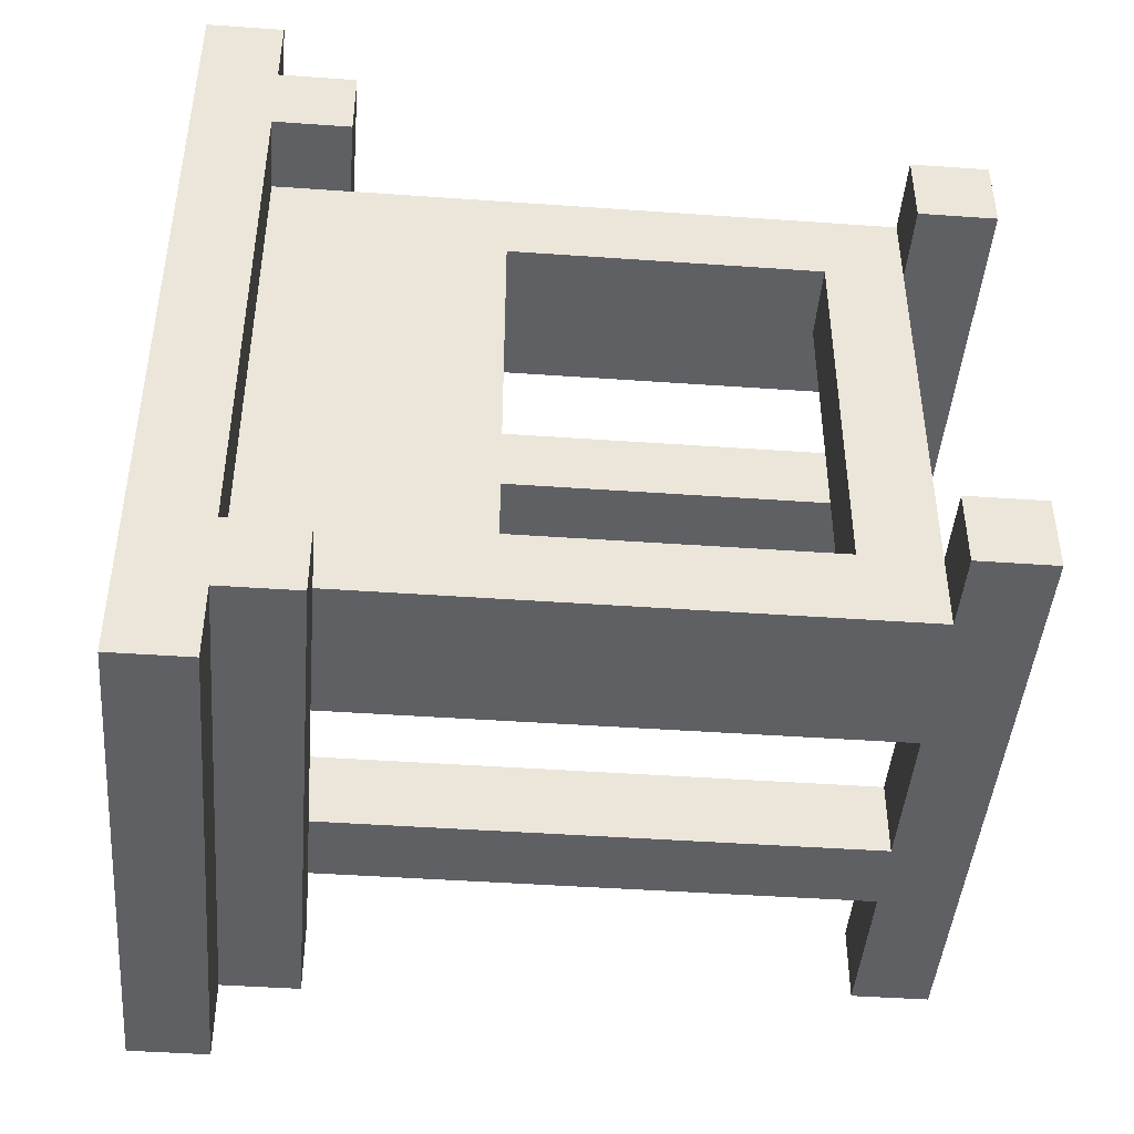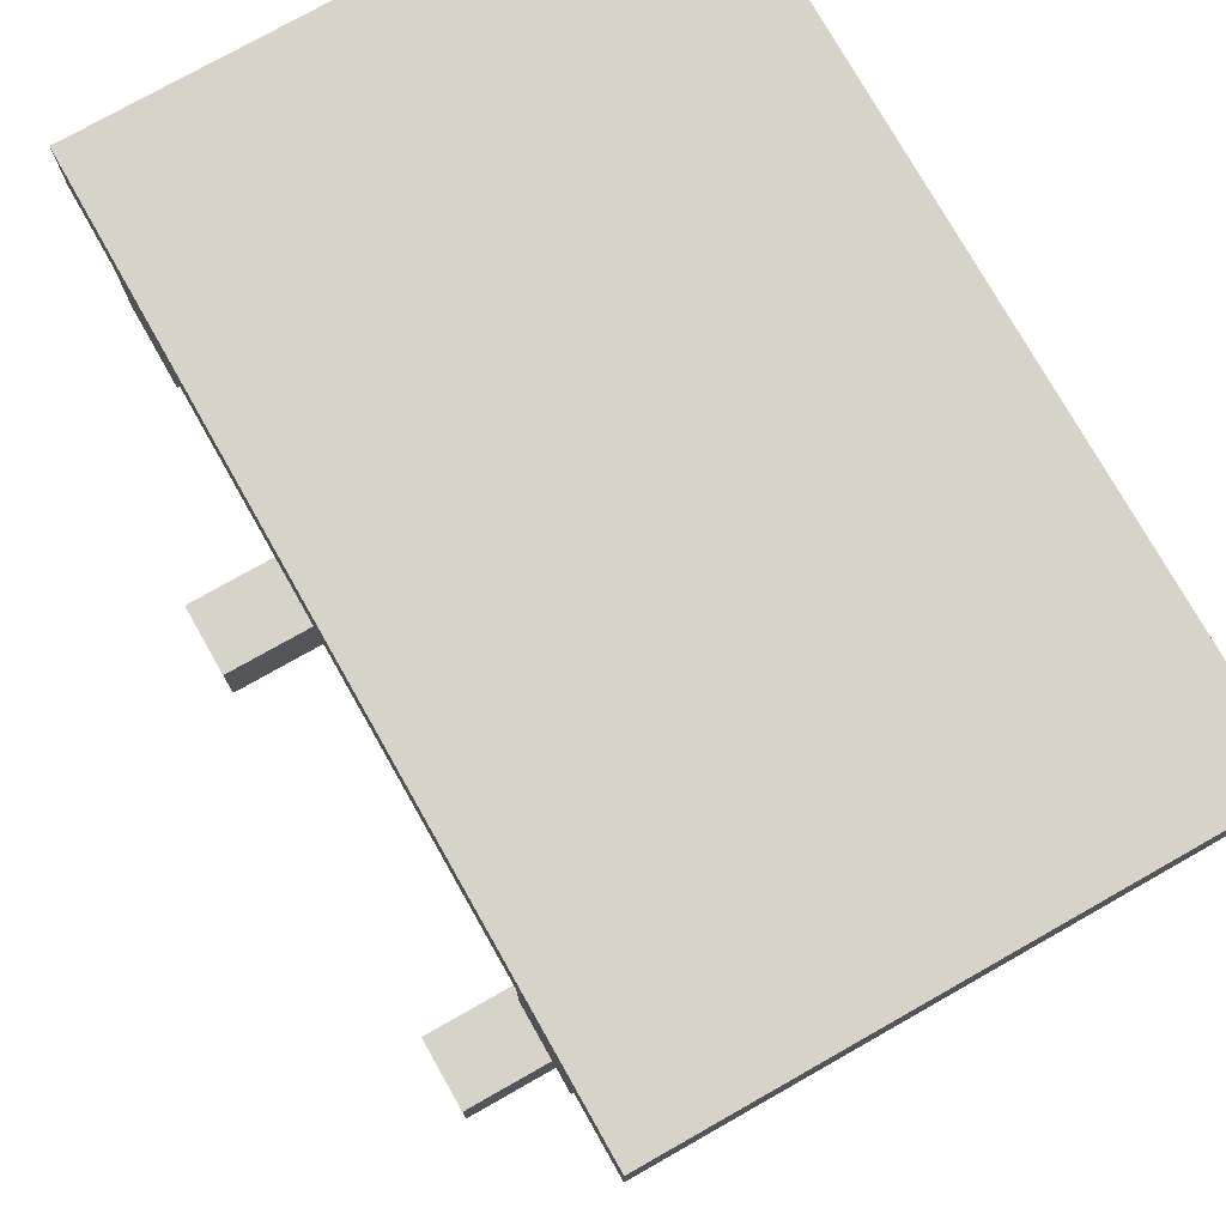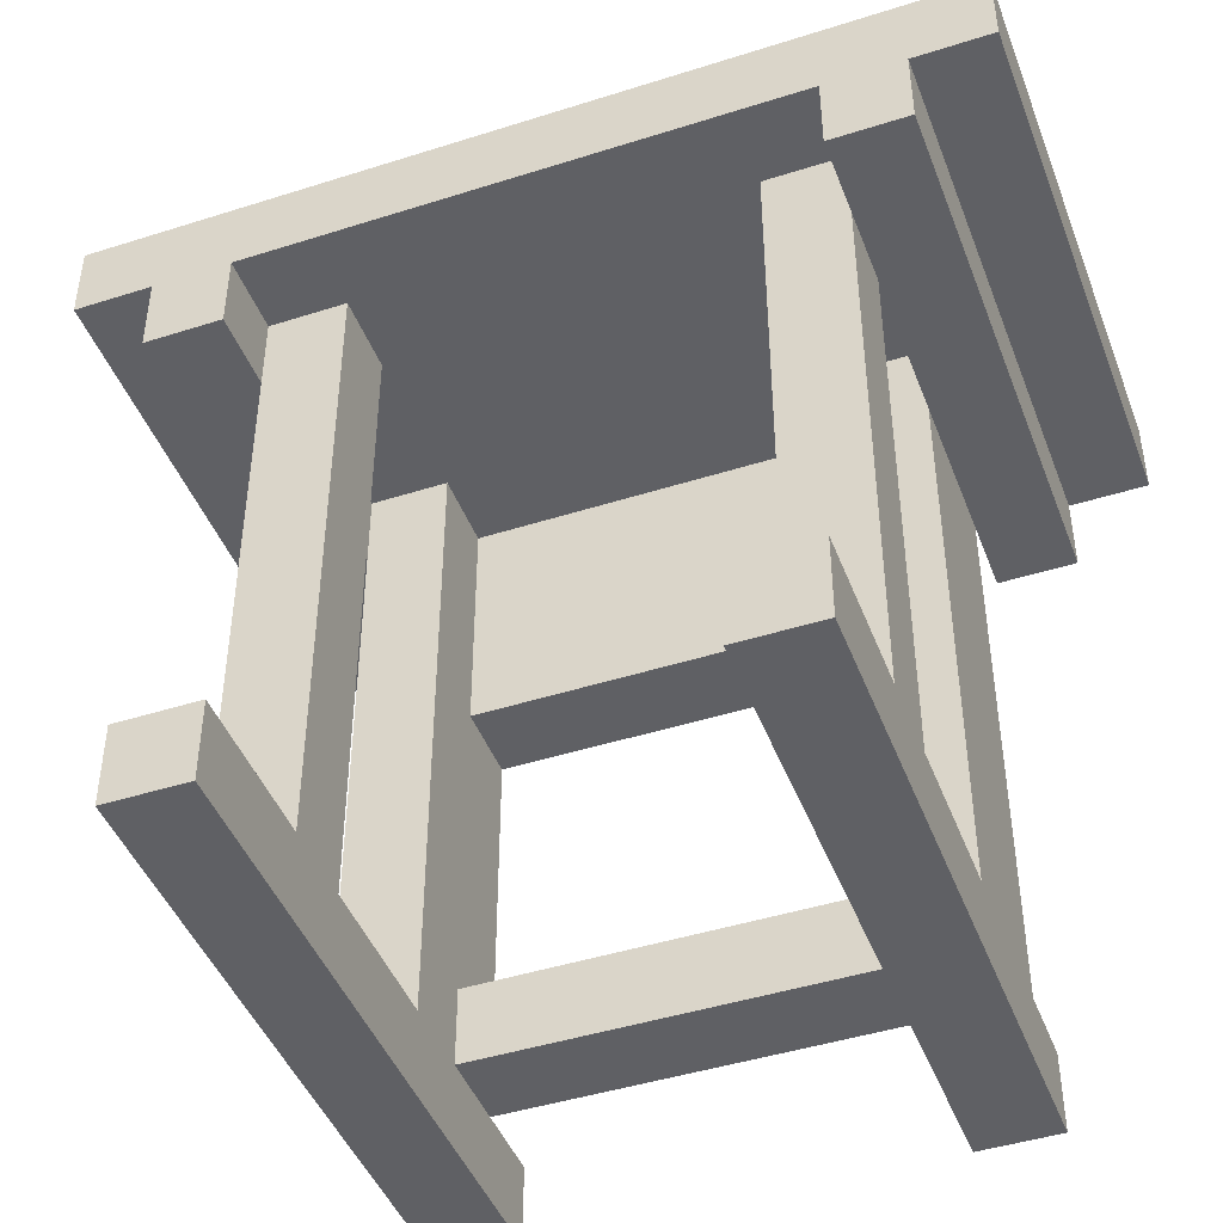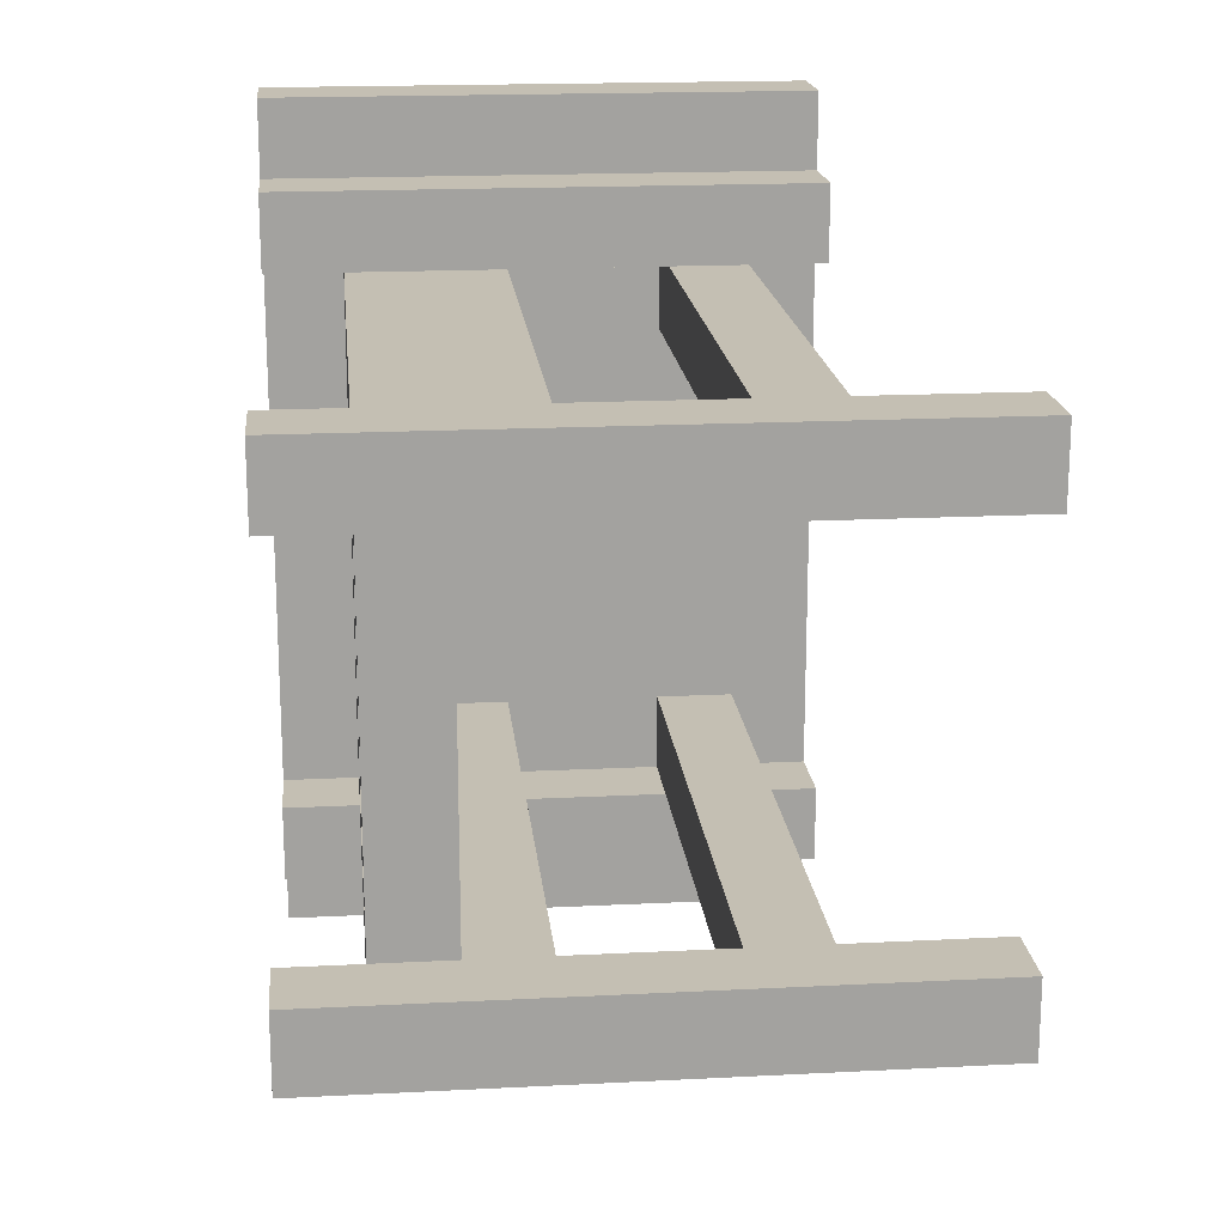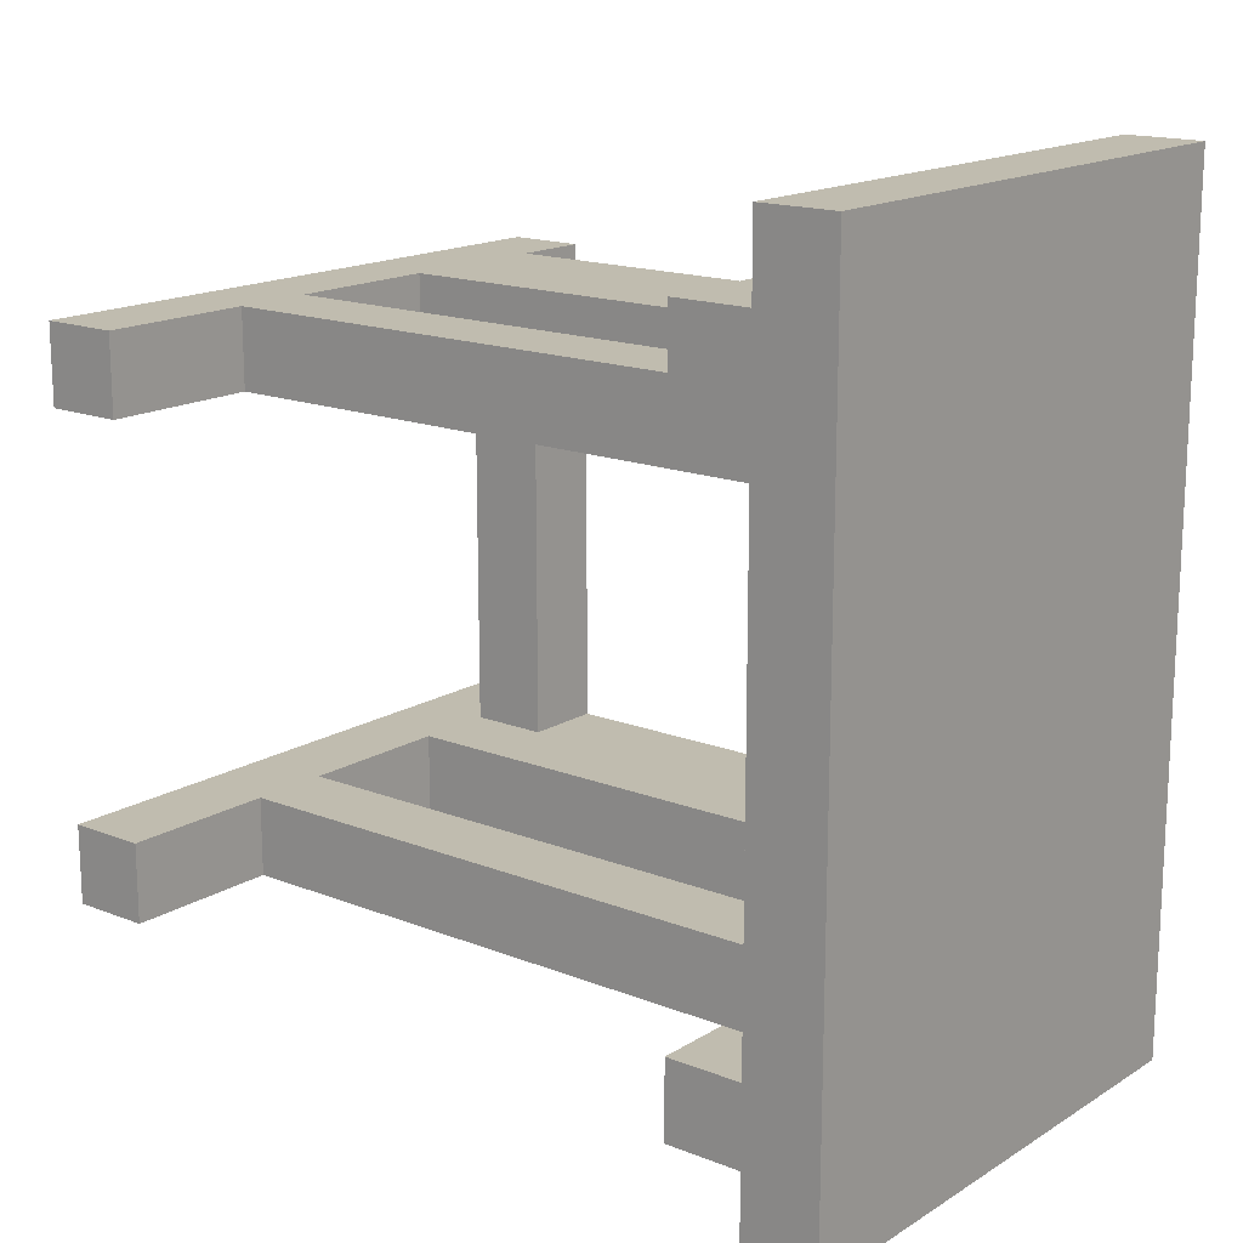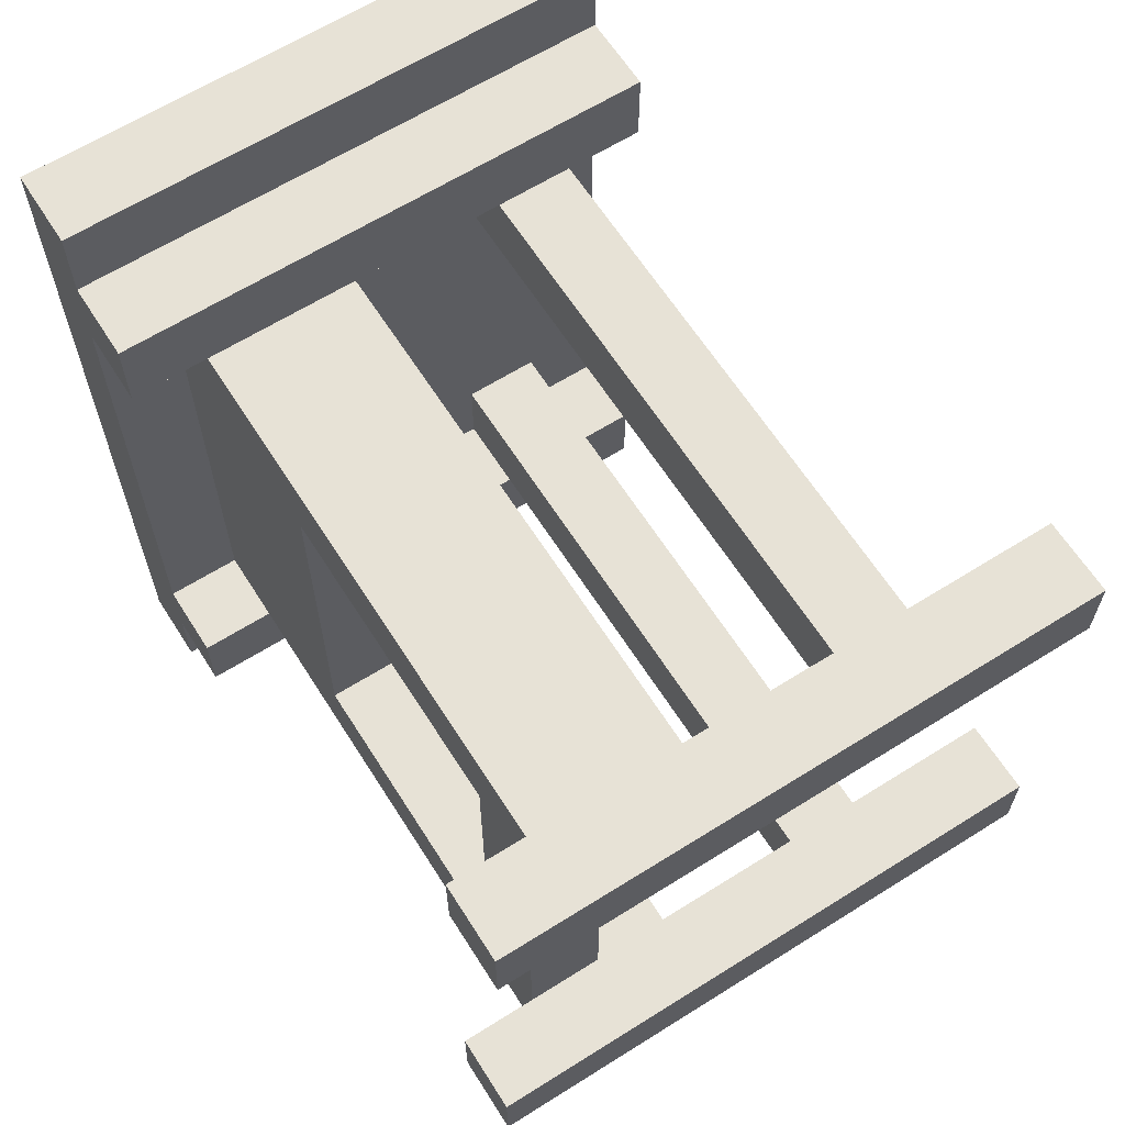
<metadata>
{"format":"obj","ext":"obj","renderer":"f3d","projection":"perspective","resolution":1024,"background":"white","views":[{"elev":-44.5,"azim":-94.7,"up":"+Z"},{"elev":76.2,"azim":150.5,"up":"+Y"},{"elev":-44.8,"azim":110.3,"up":"+Y"},{"elev":17.9,"azim":-5.7,"up":"+Z"},{"elev":16.3,"azim":128.9,"up":"+Z"},{"elev":63.7,"azim":-32.4,"up":"+Z"}]}
</metadata>
<code>
o
v 5.2 0.1 -1
v 5.2 0.1 -1.1
v 5.2 0.1 -1.6
v 5.2 0.1 -1.7
v 5.2 0.2 -1
v 5.2 0.2 -1.1
v 5.2 0.2 -1.6
v 5.2 0.2 -1.7
v 5.2 0.9 -0.9
v 5.2 0.9 -1
v 5.2 0.9 -1.7
v 5.2 0.9 -1.8
v 5.2 1 -0.8
v 5.2 1 -0.9
v 5.2 1 -1
v 5.2 1 -1.7
v 5.2 1 -1.8
v 5.2 1 -1.9
v 5.2 1.1 -0.8
v 5.2 1.1 -1.9
v 5.3 0.2 -1
v 5.3 0.2 -1.1
v 5.3 0.2 -1.6
v 5.3 0.2 -1.7
v 5.3 0.3 -1.1
v 5.3 0.3 -1.6
v 5.3 0.7 -1.1
v 5.3 0.7 -1.6
v 5.3 0.8 -1.1
v 5.3 0.8 -1.6
v 5.3 0.9 -1
v 5.3 0.9 -1.7
v 5.3 1 -1
v 5.3 1 -1.1
v 5.3 1 -1.6
v 5.3 1 -1.7
v 5.7 0.2 -1
v 5.7 0.2 -1.1
v 5.7 0.2 -1.6
v 5.7 0.2 -1.7
v 5.7 0.9 -1
v 5.7 0.9 -1.7
v 5.7 1 -1
v 5.7 1 -1.1
v 5.7 1 -1.6
v 5.7 1 -1.7
v 5.4 0.2 -1.1
v 5.4 0.2 -1.6
v 5.4 0.3 -1.1
v 5.4 0.3 -1.6
v 5.4 0.7 -1.1
v 5.4 0.7 -1.6
v 5.4 0.8 -1.1
v 5.4 0.8 -1.6
v 5.4 1 -1.1
v 5.4 1 -1.6
v 5.5 0.2 -1
v 5.5 0.2 -1.1
v 5.5 0.2 -1.6
v 5.5 0.2 -1.7
v 5.5 0.9 -1
v 5.5 0.9 -1.7
v 5.5 1 -1
v 5.5 1 -1.1
v 5.5 1 -1.6
v 5.5 1 -1.7
v 5.8 0.2 -1
v 5.8 0.2 -1.1
v 5.8 0.2 -1.6
v 5.8 0.2 -1.7
v 5.8 0.9 -1
v 5.8 0.9 -1.7
v 5.8 1 -1
v 5.8 1 -1.1
v 5.8 1 -1.6
v 5.8 1 -1.7
v 5.9 0.9 -0.9
v 5.9 0.9 -1
v 5.9 0.9 -1.7
v 5.9 0.9 -1.8
v 5.9 1 -0.8
v 5.9 1 -0.9
v 5.9 1 -1
v 5.9 1 -1.7
v 5.9 1 -1.8
v 5.9 1 -1.9
v 5.9 1.1 -0.8
v 5.9 1.1 -1.9
v 6 0.1 -1
v 6 0.1 -1.1
v 6 0.1 -1.6
v 6 0.1 -1.7
v 6 0.2 -1
v 6 0.2 -1.1
v 6 0.2 -1.6
v 6 0.2 -1.7
v 5.2 1 -0.8
v 5.2 1.1 -0.8
v 5.9 1 -0.8
v 5.9 1.1 -0.8
v 5.2 0.9 -0.9
v 5.2 1 -0.9
v 5.9 0.9 -0.9
v 5.9 1 -0.9
v 5.2 0.1 -1
v 5.2 0.2 -1
v 5.3 0.2 -1
v 5.3 0.9 -1
v 5.5 0.2 -1
v 5.5 0.9 -1
v 5.7 0.2 -1
v 5.7 0.9 -1
v 5.8 0.2 -1
v 5.8 0.9 -1
v 6 0.1 -1
v 6 0.2 -1
v 5.2 0.1 -1.6
v 5.2 0.2 -1.6
v 5.3 0.2 -1.6
v 5.3 0.3 -1.6
v 5.3 0.7 -1.6
v 5.4 0.2 -1.6
v 5.4 0.3 -1.6
v 5.4 0.7 -1.6
v 5.4 0.8 -1.6
v 5.4 1 -1.6
v 5.5 0.2 -1.6
v 5.5 1 -1.6
v 5.7 0.2 -1.6
v 5.7 1 -1.6
v 5.8 0.2 -1.6
v 5.8 1 -1.6
v 6 0.1 -1.6
v 6 0.2 -1.6
v 5.2 0.9 -1.7
v 5.2 1 -1.7
v 5.3 0.9 -1.7
v 5.3 1 -1.7
v 5.5 0.9 -1.7
v 5.5 1 -1.7
v 5.7 0.9 -1.7
v 5.7 1 -1.7
v 5.8 0.9 -1.7
v 5.8 1 -1.7
v 5.9 0.9 -1.7
v 5.9 1 -1.7
v 5.2 0.9 -1
v 5.2 1 -1
v 5.3 0.9 -1
v 5.3 1 -1
v 5.5 0.9 -1
v 5.5 1 -1
v 5.7 0.9 -1
v 5.7 1 -1
v 5.8 0.9 -1
v 5.8 1 -1
v 5.9 0.9 -1
v 5.9 1 -1
v 5.2 0.1 -1.1
v 5.2 0.2 -1.1
v 5.3 0.2 -1.1
v 5.3 0.3 -1.1
v 5.3 0.7 -1.1
v 5.4 0.2 -1.1
v 5.4 0.3 -1.1
v 5.4 0.7 -1.1
v 5.4 0.8 -1.1
v 5.4 1 -1.1
v 5.5 0.2 -1.1
v 5.5 1 -1.1
v 5.7 0.2 -1.1
v 5.7 1 -1.1
v 5.8 0.2 -1.1
v 5.8 1 -1.1
v 6 0.1 -1.1
v 6 0.2 -1.1
v 5.2 0.1 -1.7
v 5.2 0.2 -1.7
v 5.3 0.2 -1.7
v 5.3 0.9 -1.7
v 5.5 0.2 -1.7
v 5.5 0.9 -1.7
v 5.7 0.2 -1.7
v 5.7 0.9 -1.7
v 5.8 0.2 -1.7
v 5.8 0.9 -1.7
v 6 0.1 -1.7
v 6 0.2 -1.7
v 5.2 0.9 -1.8
v 5.2 1 -1.8
v 5.9 0.9 -1.8
v 5.9 1 -1.8
v 5.2 1 -1.9
v 5.2 1.1 -1.9
v 5.9 1 -1.9
v 5.9 1.1 -1.9
v 5.2 0.1 -1
v 6 0.1 -1
v 5.2 0.1 -1.1
v 6 0.1 -1.1
v 5.2 0.1 -1.6
v 6 0.1 -1.6
v 5.2 0.1 -1.7
v 6 0.1 -1.7
v 5.3 0.2 -1.1
v 5.4 0.2 -1.1
v 5.3 0.2 -1.6
v 5.4 0.2 -1.6
v 5.3 0.7 -1.1
v 5.4 0.7 -1.1
v 5.3 0.7 -1.6
v 5.4 0.7 -1.6
v 5.2 0.9 -0.9
v 5.9 0.9 -0.9
v 5.2 0.9 -1
v 5.3 0.9 -1
v 5.5 0.9 -1
v 5.7 0.9 -1
v 5.8 0.9 -1
v 5.9 0.9 -1
v 5.2 0.9 -1.7
v 5.3 0.9 -1.7
v 5.5 0.9 -1.7
v 5.7 0.9 -1.7
v 5.8 0.9 -1.7
v 5.9 0.9 -1.7
v 5.2 0.9 -1.8
v 5.9 0.9 -1.8
v 5.2 1 -0.8
v 5.9 1 -0.8
v 5.2 1 -0.9
v 5.9 1 -0.9
v 5.2 1 -1
v 5.3 1 -1
v 5.5 1 -1
v 5.7 1 -1
v 5.8 1 -1
v 5.9 1 -1
v 5.3 1 -1.1
v 5.4 1 -1.1
v 5.5 1 -1.1
v 5.7 1 -1.1
v 5.8 1 -1.1
v 5.3 1 -1.6
v 5.4 1 -1.6
v 5.5 1 -1.6
v 5.7 1 -1.6
v 5.8 1 -1.6
v 5.2 1 -1.7
v 5.3 1 -1.7
v 5.5 1 -1.7
v 5.7 1 -1.7
v 5.8 1 -1.7
v 5.9 1 -1.7
v 5.2 1 -1.8
v 5.9 1 -1.8
v 5.2 1 -1.9
v 5.9 1 -1.9
v 5.2 0.2 -1
v 5.3 0.2 -1
v 5.5 0.2 -1
v 5.7 0.2 -1
v 5.8 0.2 -1
v 6 0.2 -1
v 5.2 0.2 -1.1
v 5.3 0.2 -1.1
v 5.5 0.2 -1.1
v 5.7 0.2 -1.1
v 5.8 0.2 -1.1
v 6 0.2 -1.1
v 5.2 0.2 -1.6
v 5.3 0.2 -1.6
v 5.5 0.2 -1.6
v 5.7 0.2 -1.6
v 5.8 0.2 -1.6
v 6 0.2 -1.6
v 5.2 0.2 -1.7
v 5.3 0.2 -1.7
v 5.5 0.2 -1.7
v 5.7 0.2 -1.7
v 5.8 0.2 -1.7
v 6 0.2 -1.7
v 5.3 0.3 -1.1
v 5.4 0.3 -1.1
v 5.3 0.3 -1.6
v 5.4 0.3 -1.6
v 5.2 1.1 -0.8
v 5.9 1.1 -0.8
v 5.2 1.1 -1.9
v 5.9 1.1 -1.9
f 5 2 1
f 6 2 5
f 7 4 3
f 8 4 7
f 14 10 9
f 15 10 14
f 16 12 11
f 17 12 16
f 19 15 14
f 19 18 17
f 19 17 16
f 19 16 15
f 19 14 13
f 20 18 19
f 25 22 21
f 25 24 23
f 25 23 22
f 26 24 25
f 27 25 21
f 28 24 26
f 29 27 21
f 29 28 27
f 30 24 28
f 30 28 29
f 31 29 21
f 32 24 30
f 33 29 31
f 34 30 29
f 34 29 33
f 35 32 30
f 35 30 34
f 36 32 35
f 41 38 37
f 42 40 39
f 43 38 41
f 44 38 43
f 45 42 39
f 46 42 45
f 47 48 49
f 49 48 50
f 51 52 53
f 53 52 54
f 53 54 55
f 55 54 56
f 57 58 61
f 59 60 62
f 61 58 63
f 63 58 64
f 59 62 65
f 65 62 66
f 67 68 71
f 69 70 72
f 71 68 73
f 73 68 74
f 69 72 75
f 75 72 76
f 77 78 82
f 82 78 83
f 79 80 84
f 84 80 85
f 82 83 87
f 85 86 87
f 84 85 87
f 83 84 87
f 81 82 87
f 87 86 88
f 89 90 93
f 93 90 94
f 91 92 95
f 95 92 96
f 99 98 97
f 100 98 99
f 103 102 101
f 104 102 103
f 107 106 105
f 109 107 105
f 109 108 107
f 110 108 109
f 111 109 105
f 113 111 105
f 113 112 111
f 114 112 113
f 115 113 105
f 116 113 115
f 119 118 117
f 122 119 117
f 123 121 120
f 124 121 123
f 127 122 117
f 127 126 125
f 127 125 124
f 127 124 123
f 127 123 122
f 128 126 127
f 129 127 117
f 131 129 117
f 131 130 129
f 132 130 131
f 133 131 117
f 134 131 133
f 137 136 135
f 138 136 137
f 141 140 139
f 142 140 141
f 145 144 143
f 146 144 145
f 147 148 149
f 149 148 150
f 151 152 153
f 153 152 154
f 155 156 157
f 157 156 158
f 159 160 161
f 159 161 164
f 162 163 165
f 165 163 166
f 159 164 169
f 167 168 169
f 166 167 169
f 165 166 169
f 164 165 169
f 169 168 170
f 159 169 171
f 159 171 173
f 171 172 173
f 173 172 174
f 159 173 175
f 175 173 176
f 177 178 179
f 177 179 181
f 179 180 181
f 181 180 182
f 177 181 183
f 177 183 185
f 183 184 185
f 185 184 186
f 177 185 187
f 187 185 188
f 189 190 191
f 191 190 192
f 193 194 195
f 195 194 196
f 199 198 197
f 200 198 199
f 203 202 201
f 204 202 203
f 207 206 205
f 208 206 207
f 211 210 209
f 212 210 211
f 215 214 213
f 216 214 215
f 217 214 216
f 218 214 217
f 219 214 218
f 220 214 219
f 227 222 221
f 227 226 225
f 227 225 224
f 227 224 223
f 227 223 222
f 228 226 227
f 231 230 229
f 232 230 231
f 239 234 233
f 241 236 235
f 242 236 241
f 243 238 237
f 244 239 233
f 245 242 241
f 245 243 242
f 245 241 240
f 246 243 245
f 247 243 246
f 248 238 243
f 248 243 247
f 249 244 233
f 250 244 249
f 251 247 246
f 252 247 251
f 253 238 248
f 254 238 253
f 257 256 255
f 258 256 257
f 259 260 265
f 265 260 266
f 261 262 267
f 267 262 268
f 263 264 269
f 269 264 270
f 271 272 277
f 277 272 278
f 273 274 279
f 279 274 280
f 275 276 281
f 281 276 282
f 283 284 285
f 285 284 286
f 287 288 289
f 289 288 290

</code>
